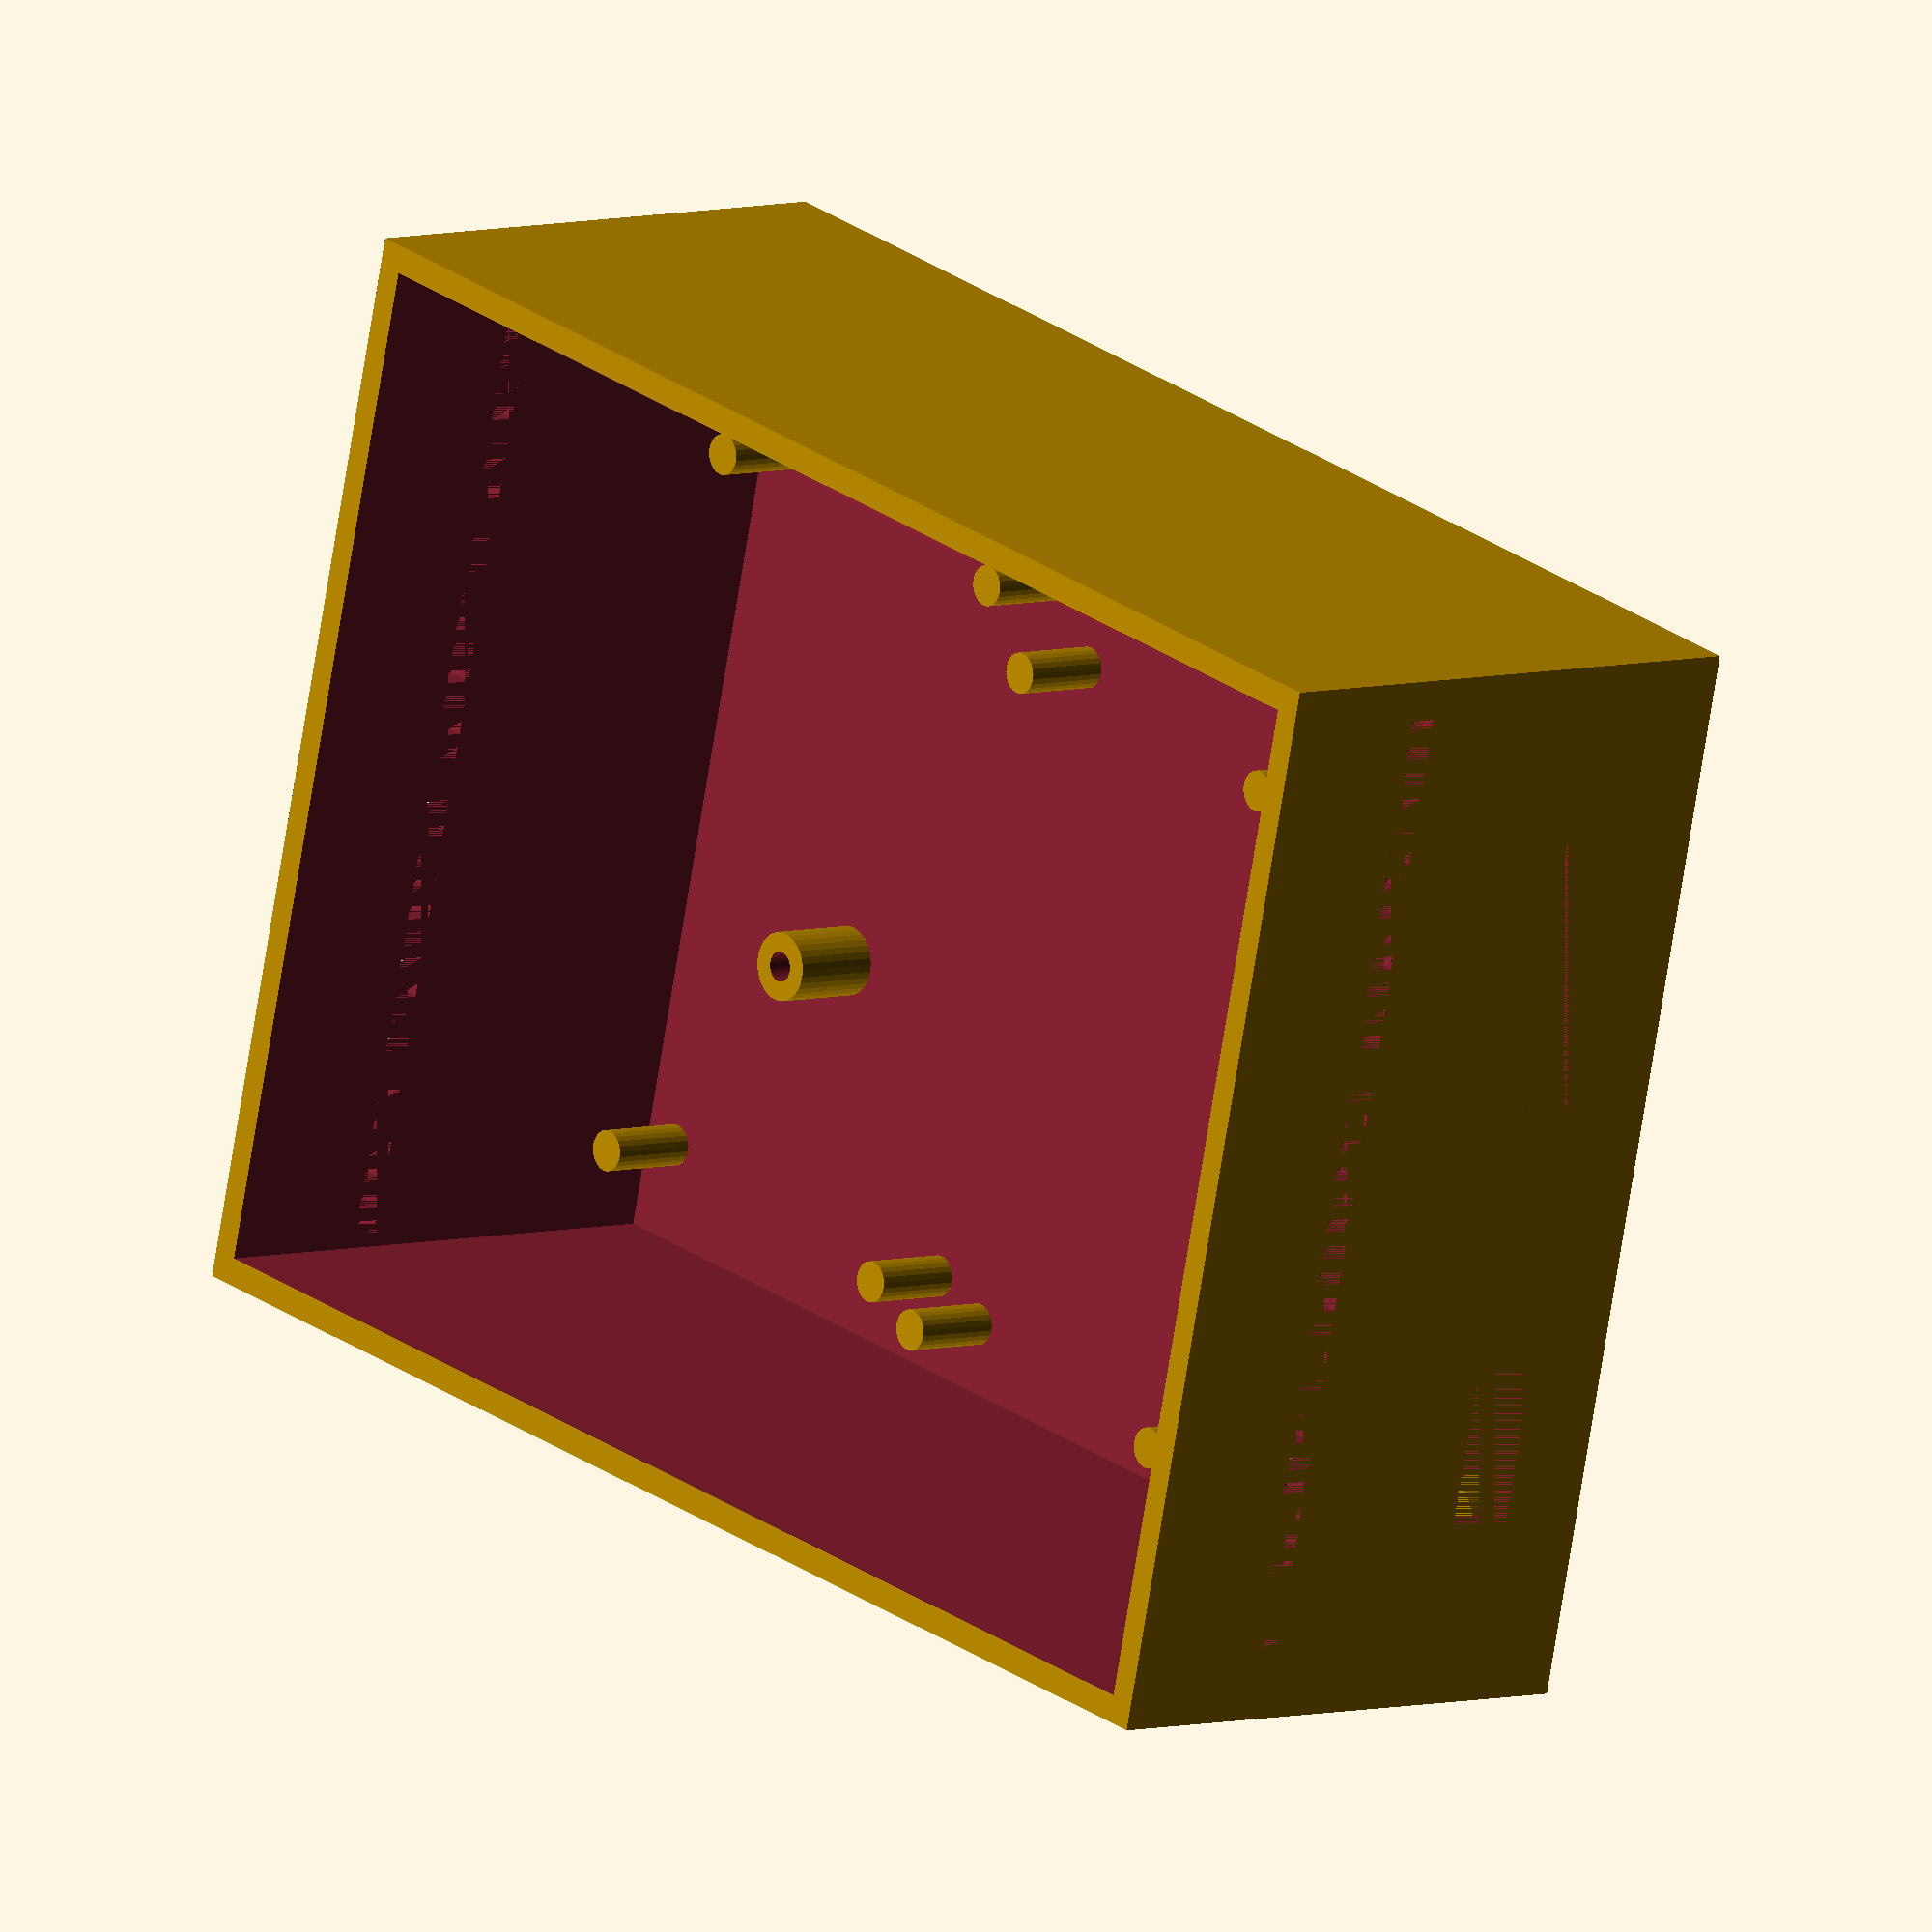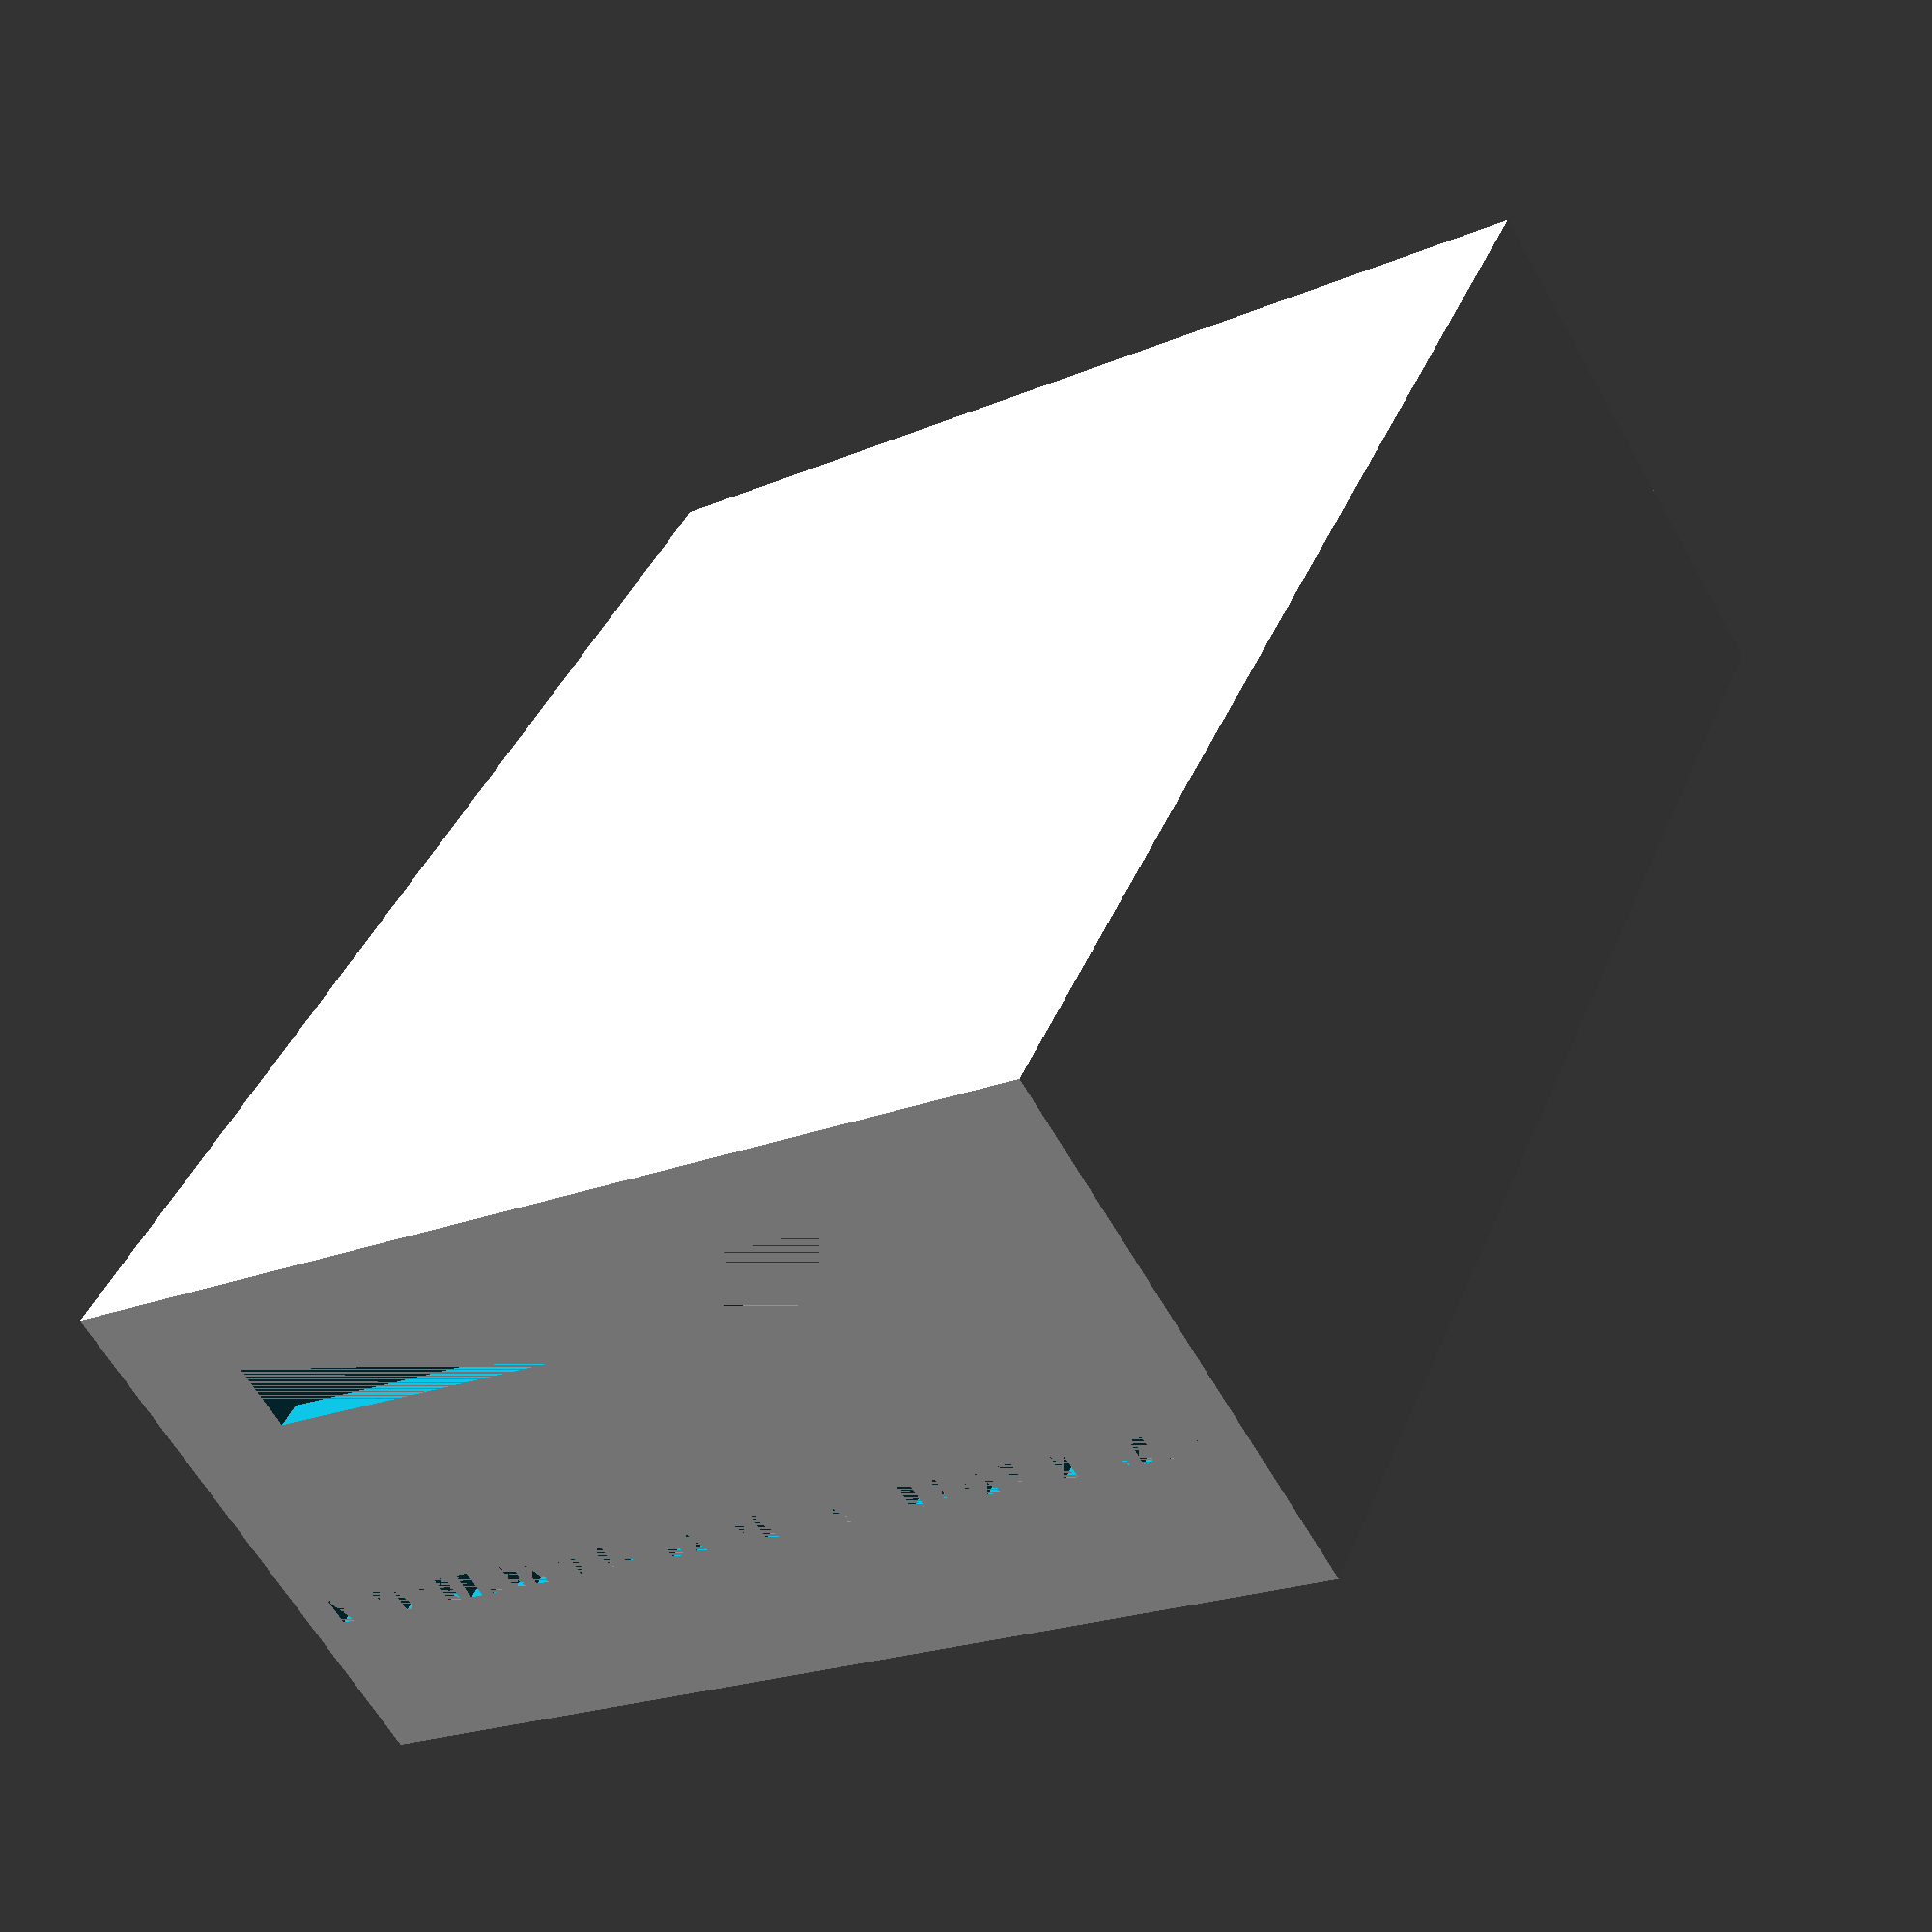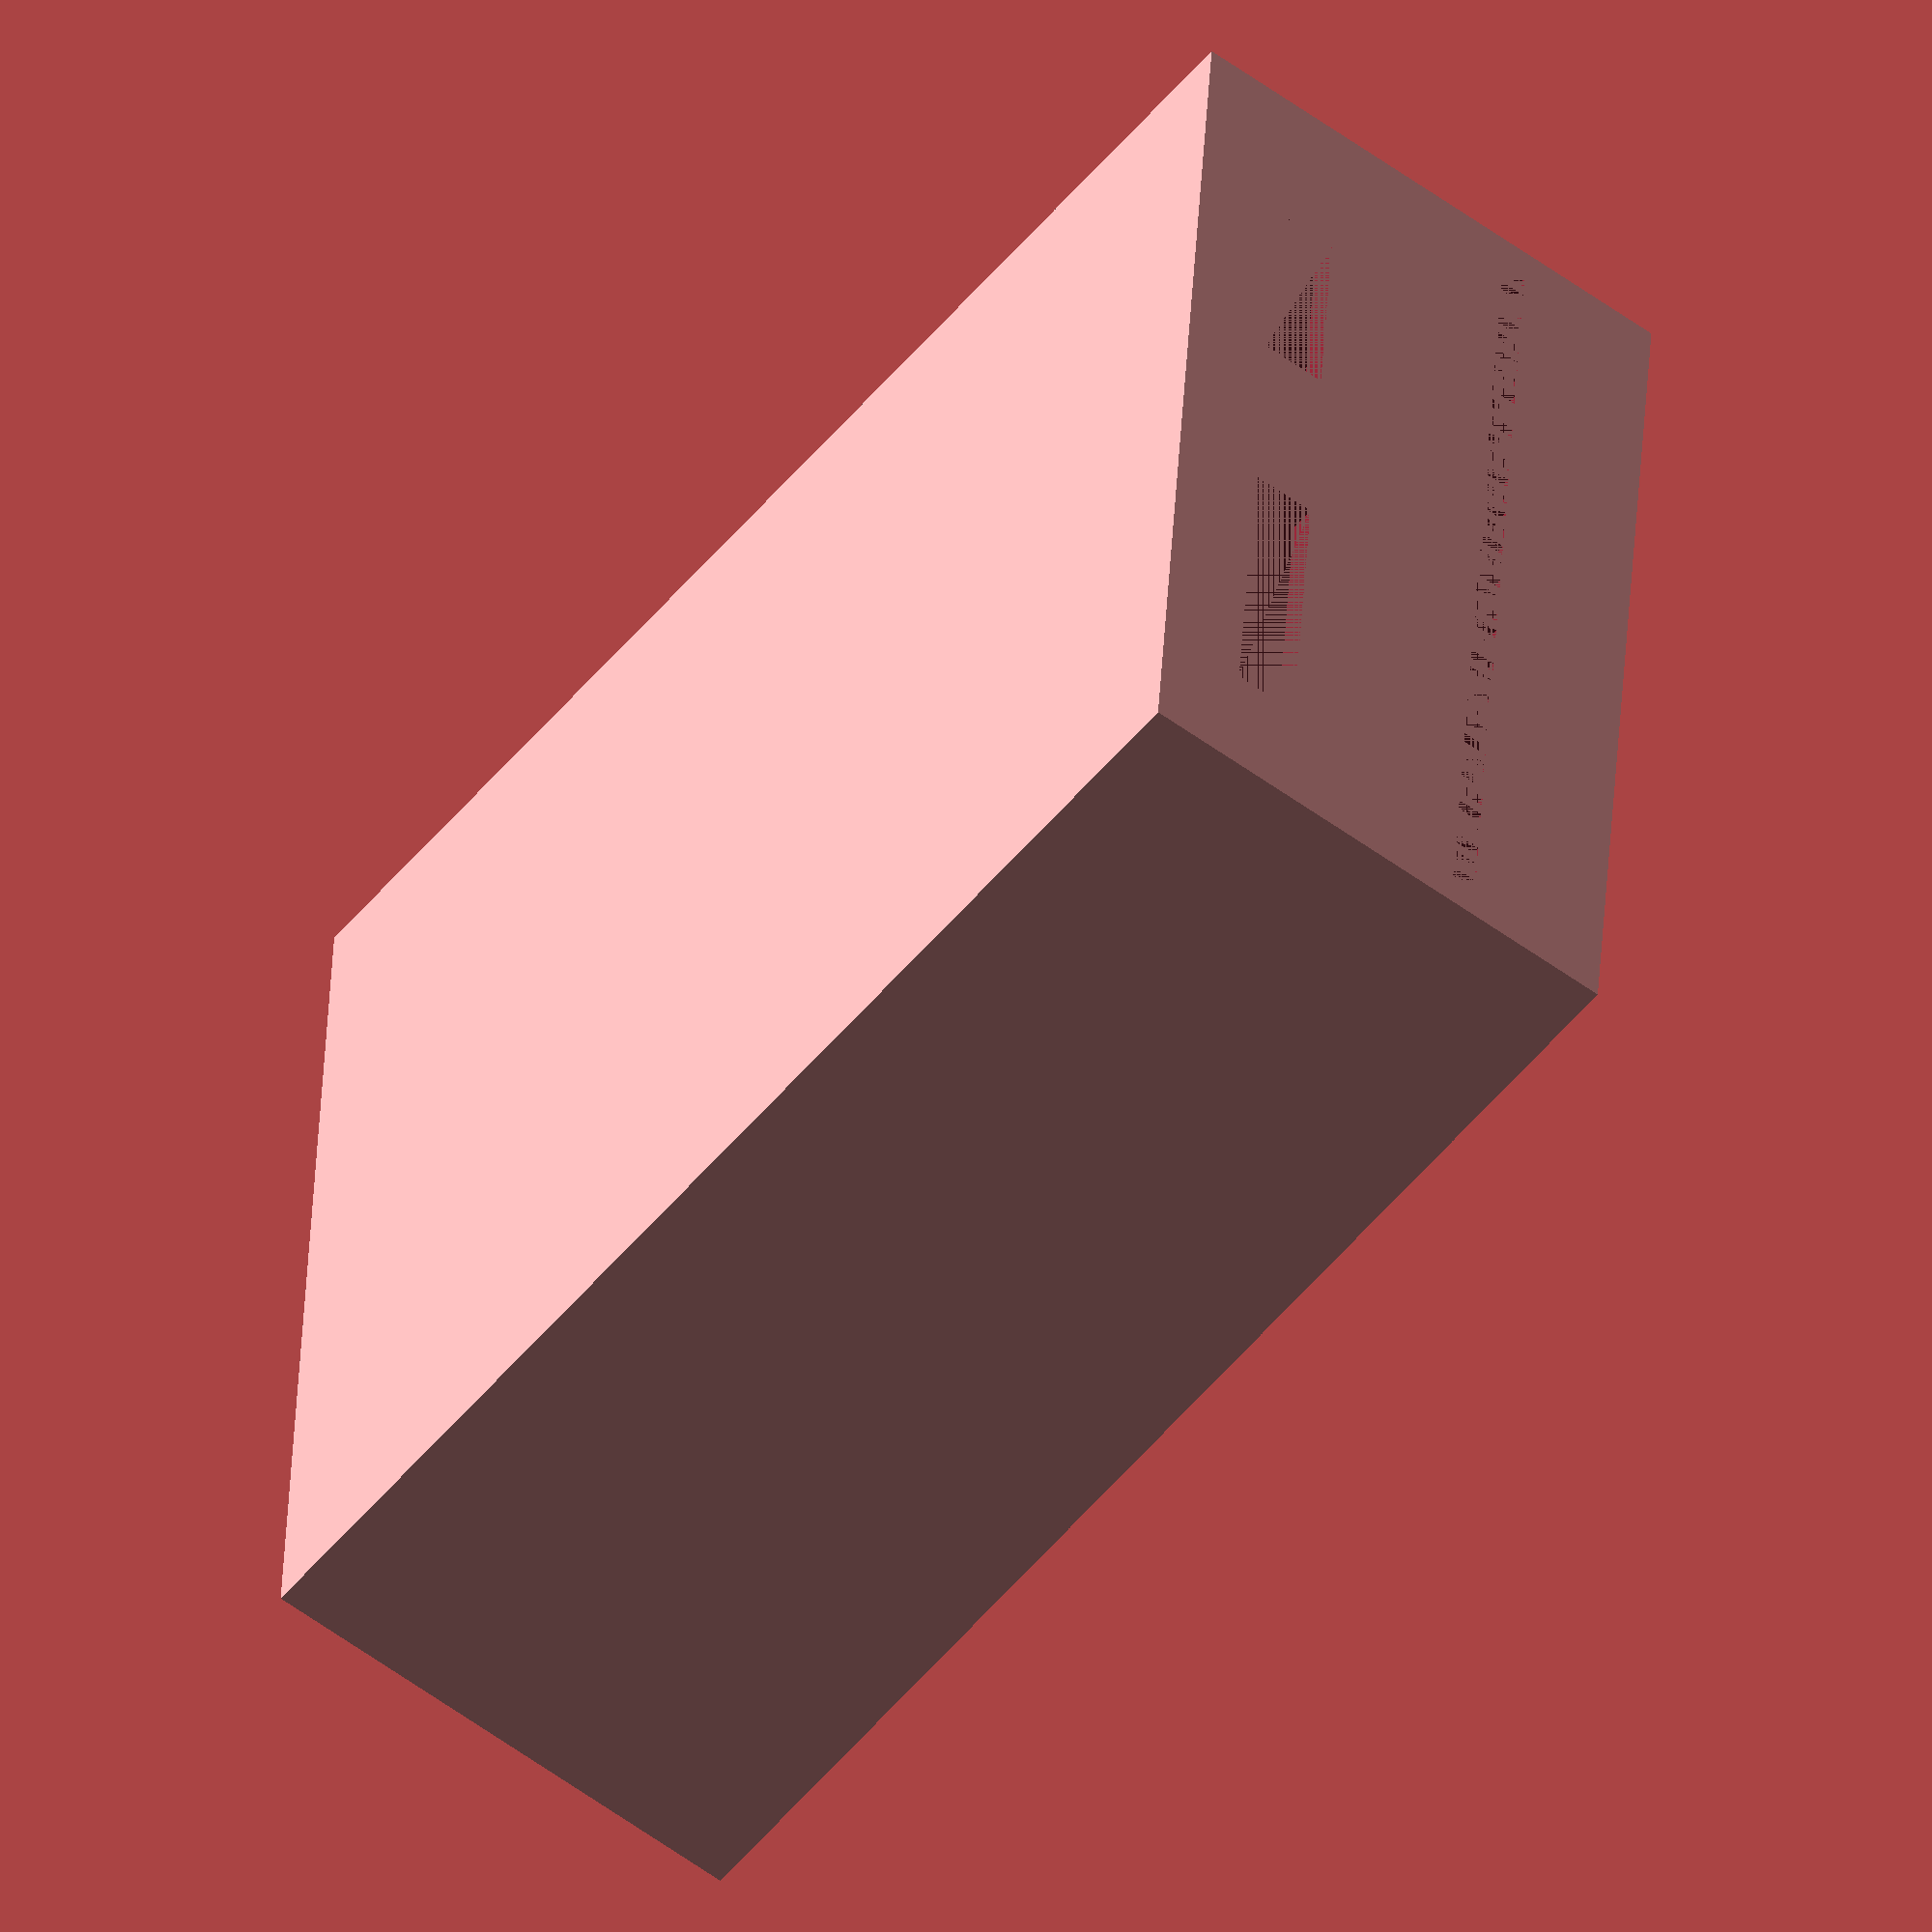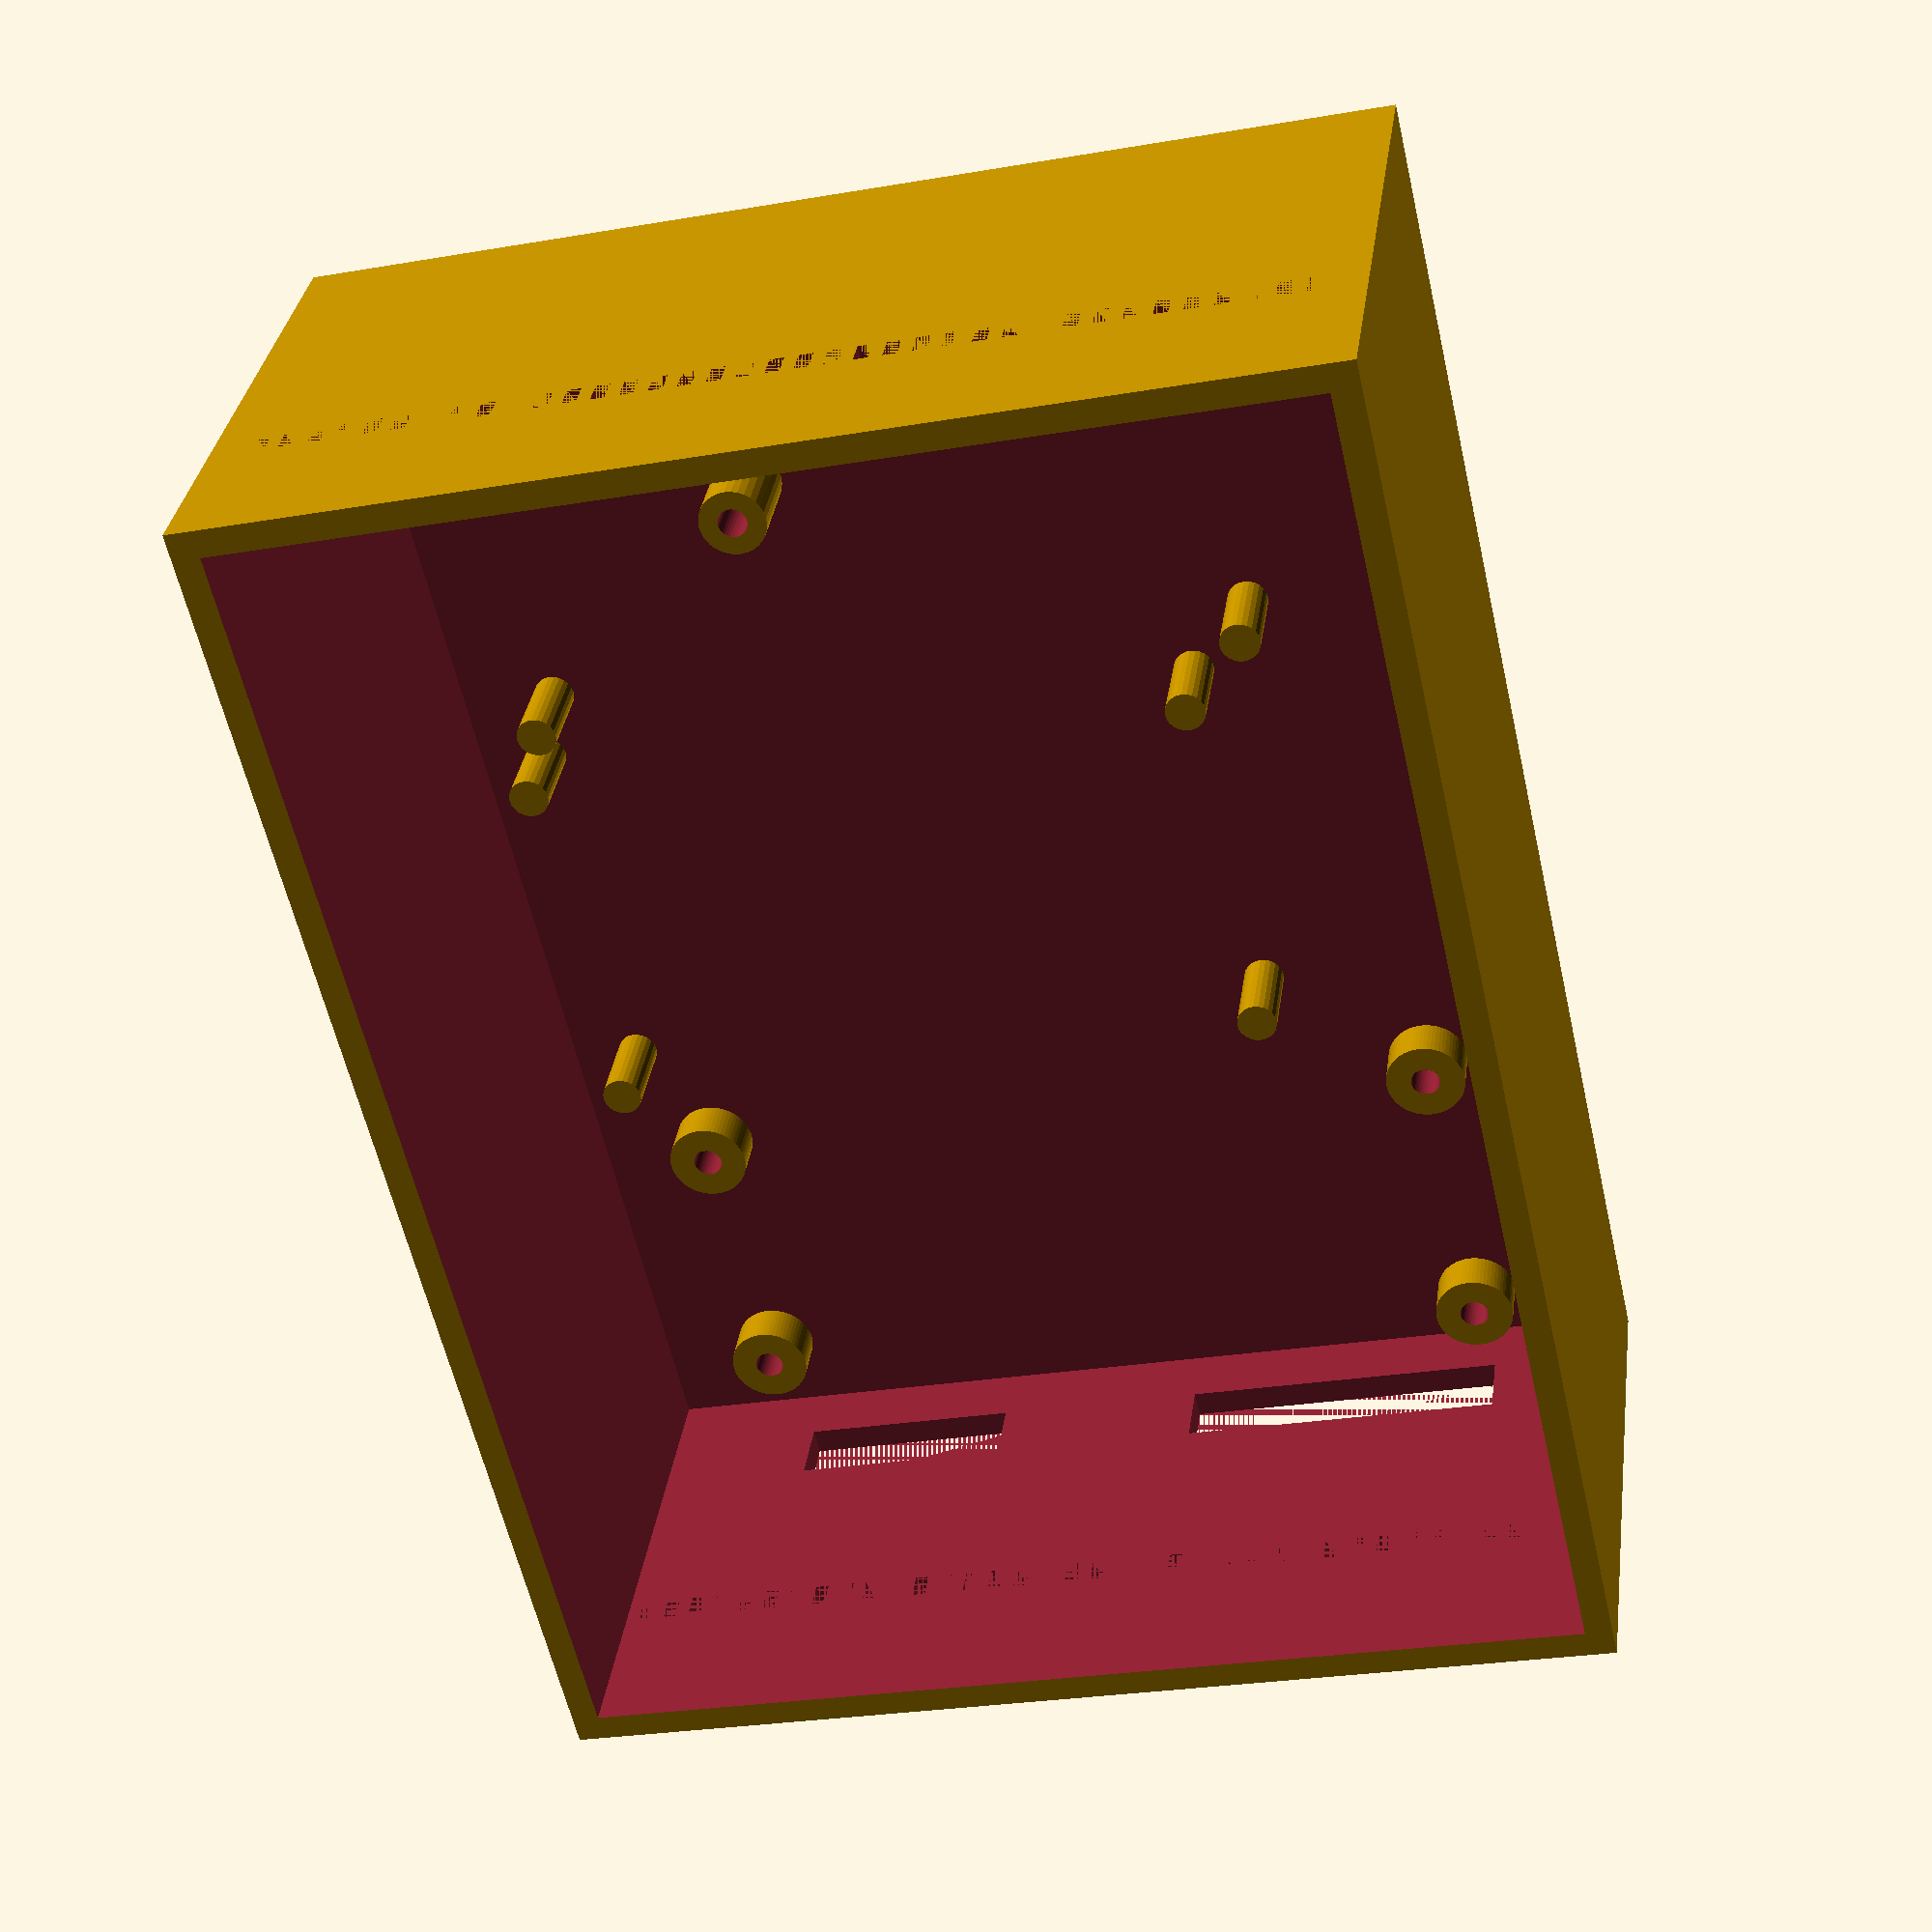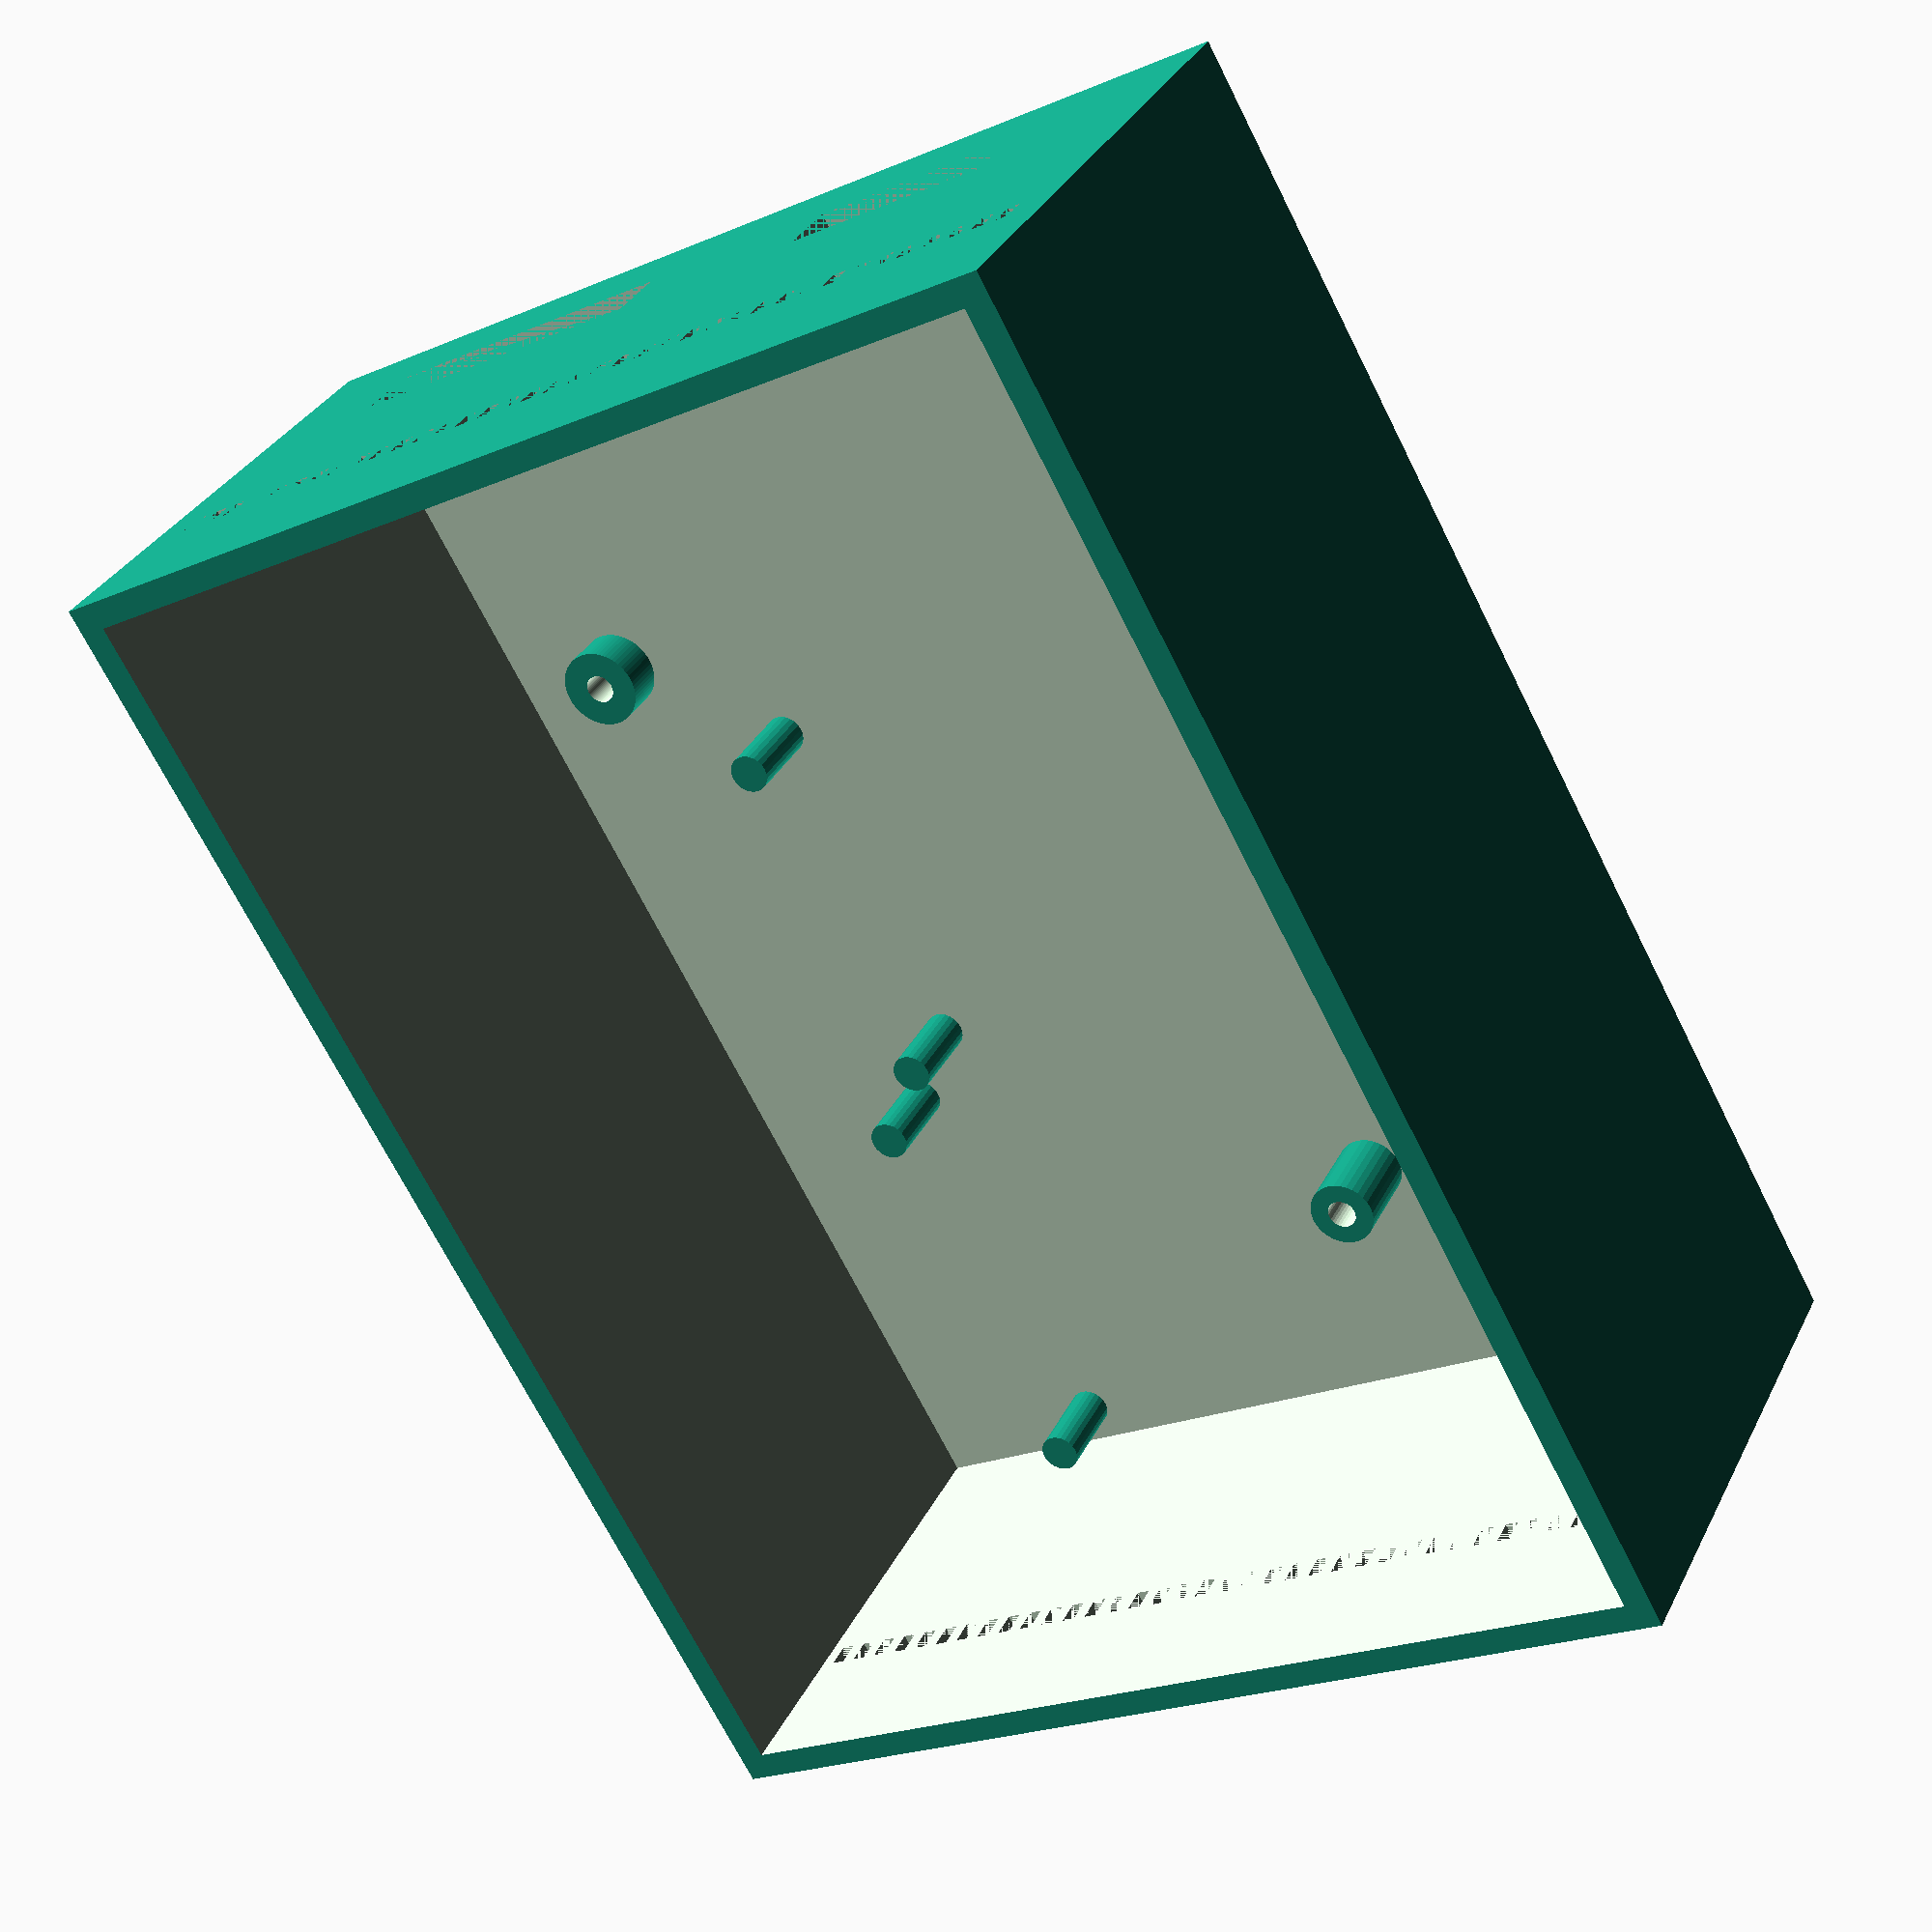
<openscad>
// Parametric 3D-printable enclosure with removable lid and screw-mount points
// Based on box-remoteV1.scad

// === User-adjustable parameters ===
wall_thickness   = 2;     // side wall thickness
floor_thickness  = 2;     // bottom plate thickness (and lid thickness)
base_clearance   = 1.5;   // clearance under boards
board_spacer     = 5;     // gap between boards
case_height      = 40;    // internal height for components
vent_slot_w      = 2;
vent_slot_h      = 1;
vent_gap         = 1;

// Screw-mount parameters for removable lid
screw_mount_d        = 6;   // outer diameter of boss
screw_hole_d         = 3;   // inner hole diameter for M3 screw
screw_mount_h        = 5;   // height of boss (now inset to clear the lid lip)
screw_hole_clearance = 0.2; // extra clearance on hole

//--- Board dimensions ---
// Board 3 (leftmost)
b3_l = 30; b3_w = 55; b3_h = 5;
b3_pin_d = 3; b3_pin_h = b3_h + base_clearance;
// Board 2 (middle)
b2_l = 27; b2_w = 50; b2_h = 5;
b2_pin_d = 3; b2_pin_h = b2_h + base_clearance;
// Pi Zero (rightmost)
pi_w = 30; pi_l = 65; pi_h = 5;
pi_mounts = [ [4, 4], [pi_w - 6, 4], [4, pi_l - 4], [pi_w - 4, pi_l - 4] ];
pi_standoff_outer_d = 6; pi_hole_d = 2.2; standoff_h = pi_h + base_clearance;
// Extra female standoff on Board 3
extra_d      = 5; extra_hole_d = 2.2;
// === Pi Zero port cutout parameters ===
usb_port_w = 24; usb_port_h = 5; usb_port_offset = 43; // adjust Y-offset to align micro-USB ports
hdmi_port_w = 16; hdmi_port_h = 5; hdmi_port_offset = 11.5; // adjust Y-offset to align HDMI port
port_cut_depth = wall_thickness + 0.1; // cut through-wall depth

// Derived dimensions
total_inner_x = b3_l + b2_l + pi_w + 2*board_spacer + 3;
total_inner_y = max(b3_w, b2_w, pi_l) + 2*board_spacer;
box_x = total_inner_x + 2*wall_thickness;
box_y = total_inner_y + 2*wall_thickness;
box_z = case_height;
vent_height = case_height * 2/3;
vent_rows = floor(((box_y - 2*wall_thickness) - vent_gap) / (vent_slot_h + vent_gap));

b3_x = wall_thickness + 3;
b2_x = b3_x + b3_l + board_spacer;
pi_x = b2_x + b2_l + board_spacer;
y_origin = wall_thickness + board_spacer;

module base() {
    difference() {
        cube([box_x, box_y, box_z], center=false);
        translate([wall_thickness, wall_thickness, floor_thickness])
            cube([total_inner_x, total_inner_y, box_z], center=false);
        for (sign = [-1, 1]) {
            side_x = (sign > 0) ? box_x : 0;
            translate([ side_x - (sign > 0 ? wall_thickness : 0), wall_thickness + vent_gap, vent_height ]) {
                for (i = [0 : vent_rows - 1]) {
                    translate([0, i*(vent_slot_h + vent_gap), 0])
                        cube([wall_thickness, vent_slot_h, vent_slot_w], center=false);
                }
            }
        }
        // Pi Zero port cutouts on right-hand wall
        // — Micro-USB ports
        translate(
          [ box_x - port_cut_depth, 
            wall_thickness + usb_port_offset, 
            floor_thickness + base_clearance + standoff_h/2]
        )
          cube(
            [ port_cut_depth,
              usb_port_w,
              usb_port_h ],
            center = false
          );
        // — HDMI port
        translate(
          [ box_x - port_cut_depth,
            wall_thickness + hdmi_port_offset,
            floor_thickness + base_clearance + standoff_h/2 ]
        )
          cube(
            [ port_cut_depth,
              hdmi_port_w,
              hdmi_port_h ],
            center = false
          );
    }
}

module mounts_and_pins() {
    // Board 3 corner support pins, bottom two pins moved +2mm in Y when dy==0
    for (dx = [0, b3_l]) for (dy = [0, b3_w]) {
        y_offset = (dy == 0) ? 2 : 0;
        translate([ b3_x + dx, y_origin + dy + y_offset, floor_thickness ])
            cylinder(d = b3_pin_d, h = b3_pin_h, $fn=24);
    }
    
    // Board 2 corner support pins
    for (dx = [0, b2_l]) for (dy = [0, b2_w]) {
        translate([ b2_x + dx, y_origin + dy, floor_thickness ])
            cylinder(d = b2_pin_d, h = b2_pin_h, $fn=24);
    }
    // Pi Zero printed standoffs
    for (m = pi_mounts) {
        translate([ pi_x + m[0], y_origin + m[1], floor_thickness ]) {
            difference() {
                cylinder(d = pi_standoff_outer_d, h = standoff_h/2, $fn=64);
                translate([0, 0, -1])
                    cylinder(d = pi_hole_d, h = standoff_h/2 + 2, $fn=64);
            }
        }
    }
    translate([ b3_x + b3_l/2, y_origin + 21, floor_thickness ]) {
        difference() {
            cylinder(d = extra_d, h = b3_pin_h, $fn=32);
            translate([0, 0, -1])
                cylinder(d = extra_hole_d, h = b3_pin_h + 2, $fn=32);
        }
   }

}
module lid() {
    difference() {
        union() {
            cube([box_x, box_y, floor_thickness], center=false);
            translate([wall_thickness, wall_thickness, -floor_thickness])
                cube([total_inner_x, total_inner_y, floor_thickness], center=false);
        }
//        xpos = [ wall_thickness + screw_mount_d/2, box_x - wall_thickness - screw_mount_d/2 ];
//        ypos = [ wall_thickness + screw_mount_d/2, box_y - wall_thickness - screw_mount_d/2 ];
//        for (x_ = xpos) for (y_ = ypos)
//            translate([x_, y_, -floor_thickness - 1])
//                cylinder(d = screw_hole_d + screw_hole_clearance,
//                         h = 2*floor_thickness + 2, $fn=32);
    }
}

// Final Assembly
base(); mounts_and_pins(); 
// To preview the lid:
//translate([0, 0, 0]) lid();

</openscad>
<views>
elev=174.2 azim=194.0 roll=130.8 proj=o view=wireframe
elev=243.2 azim=246.0 roll=330.4 proj=p view=wireframe
elev=56.5 azim=175.4 roll=232.4 proj=o view=solid
elev=327.1 azim=77.1 roll=7.7 proj=p view=wireframe
elev=327.3 azim=240.9 roll=23.1 proj=p view=solid
</views>
